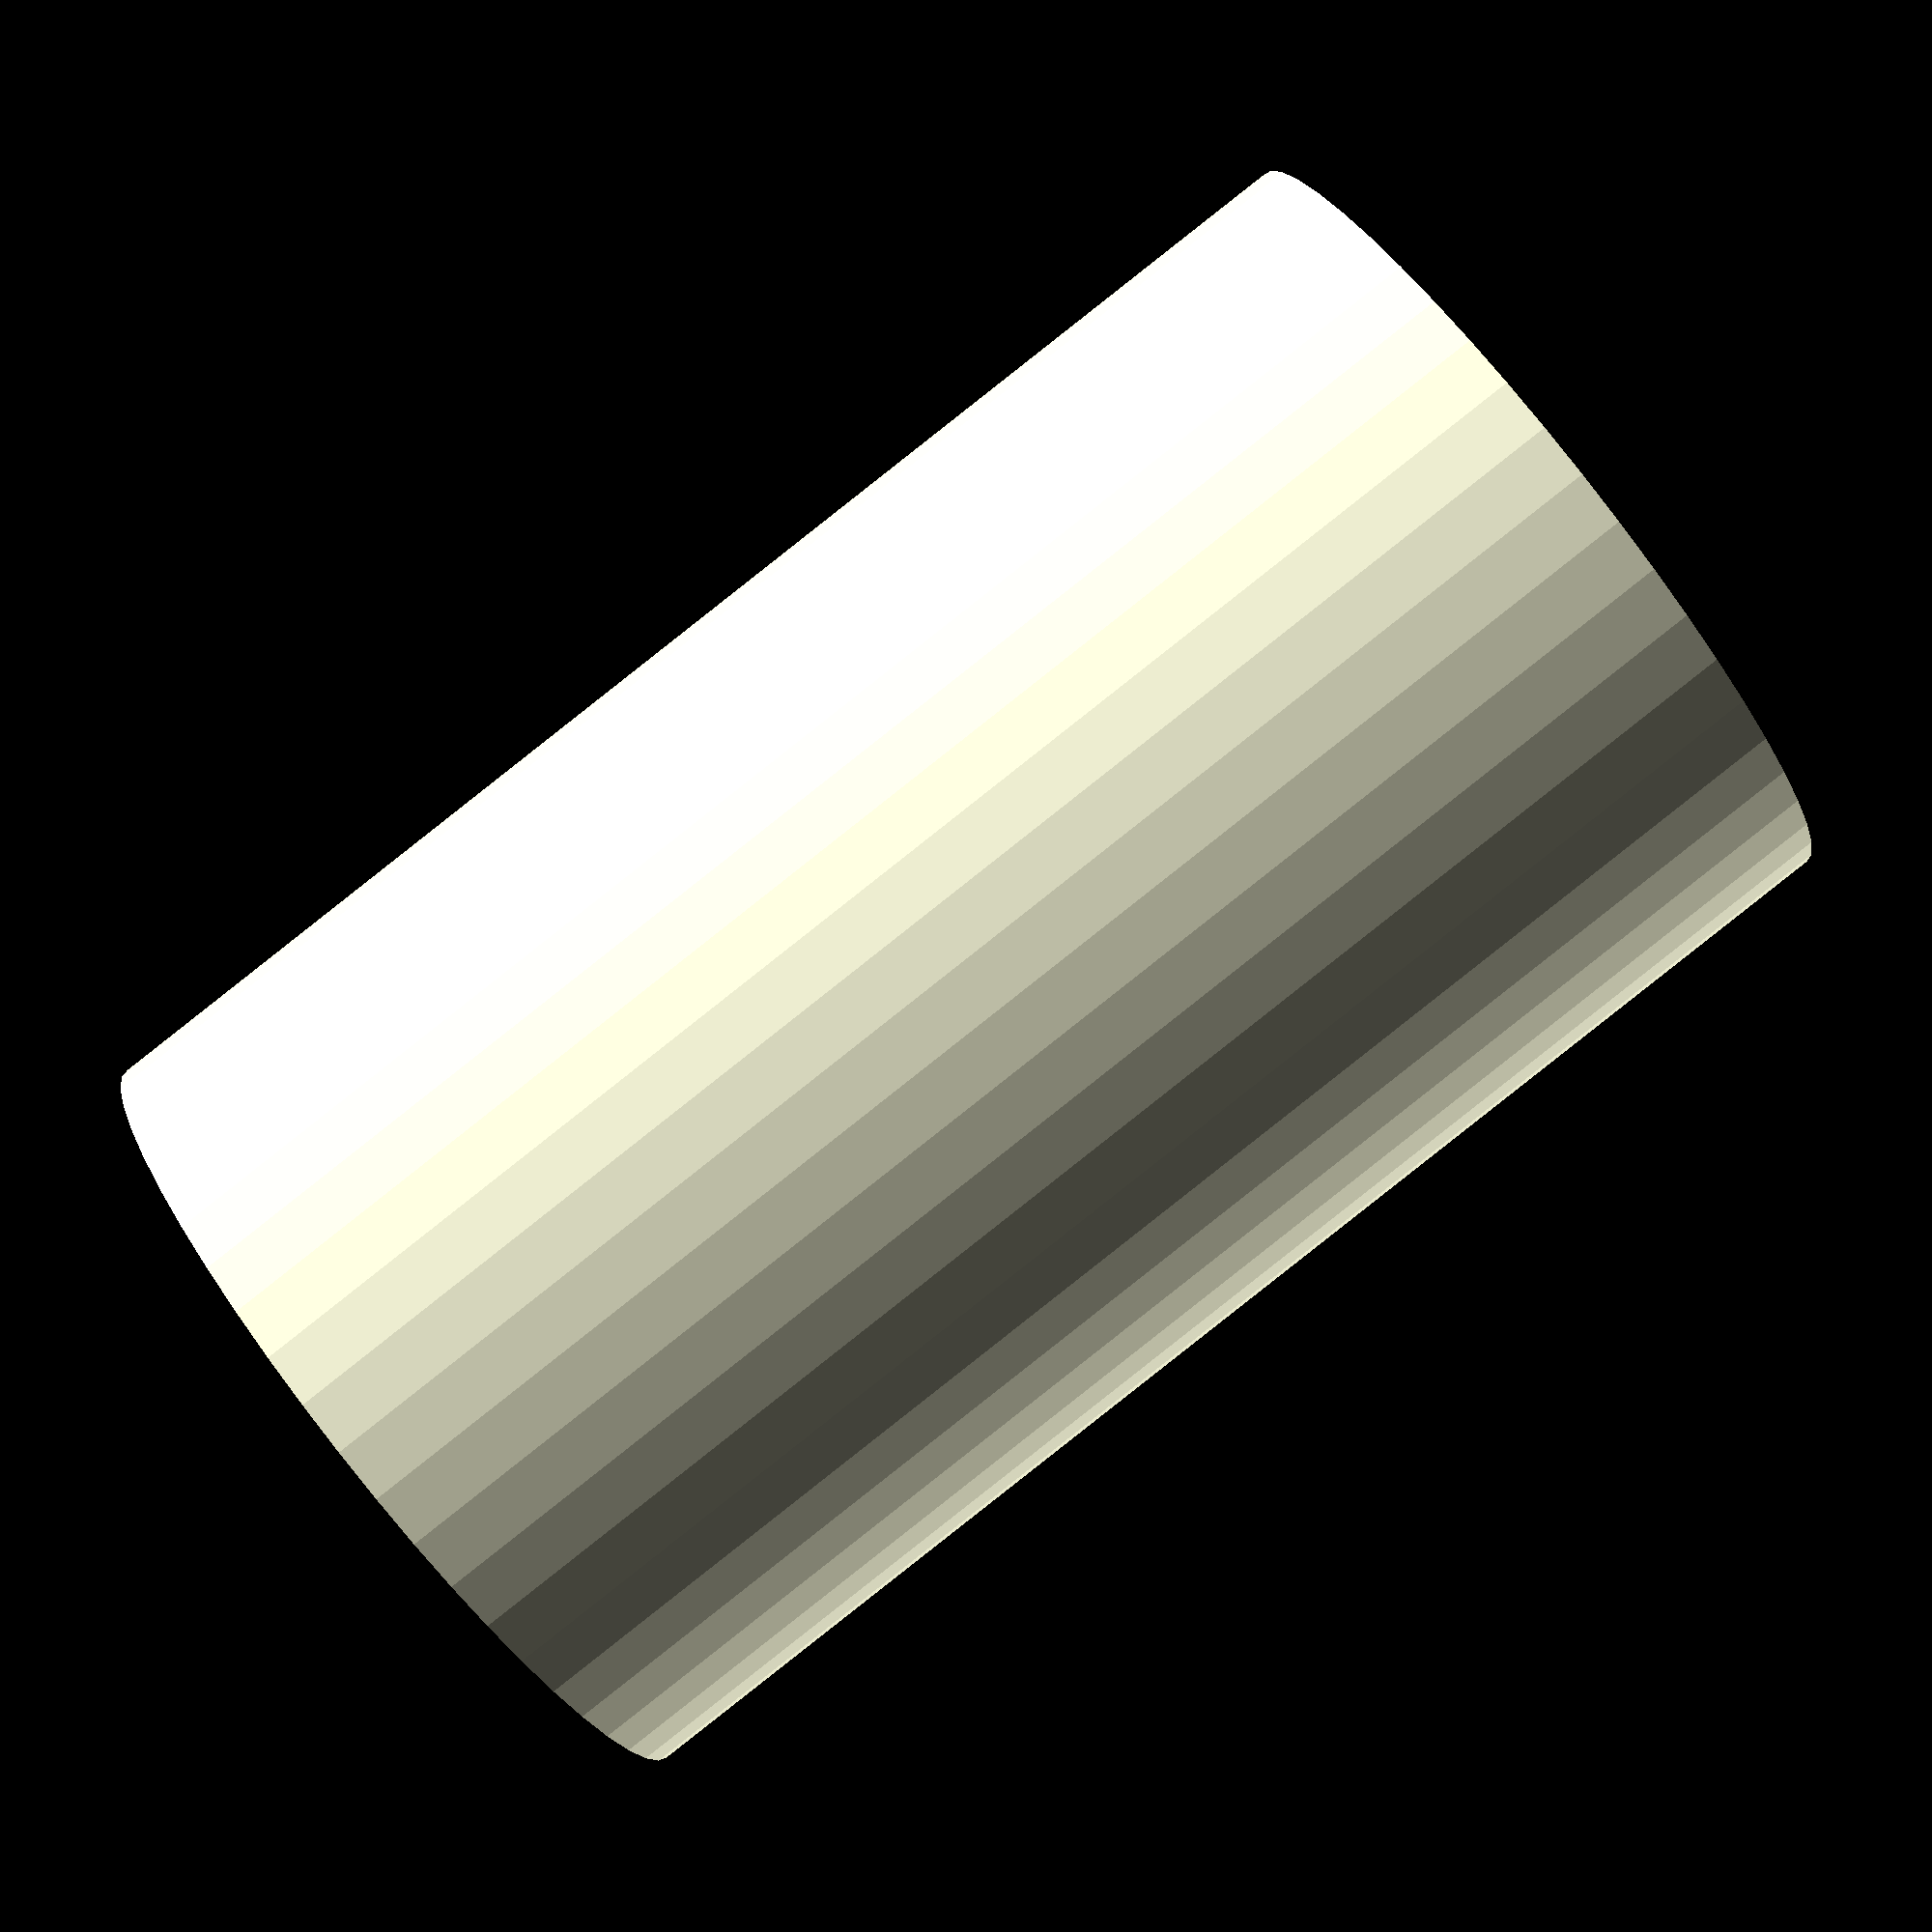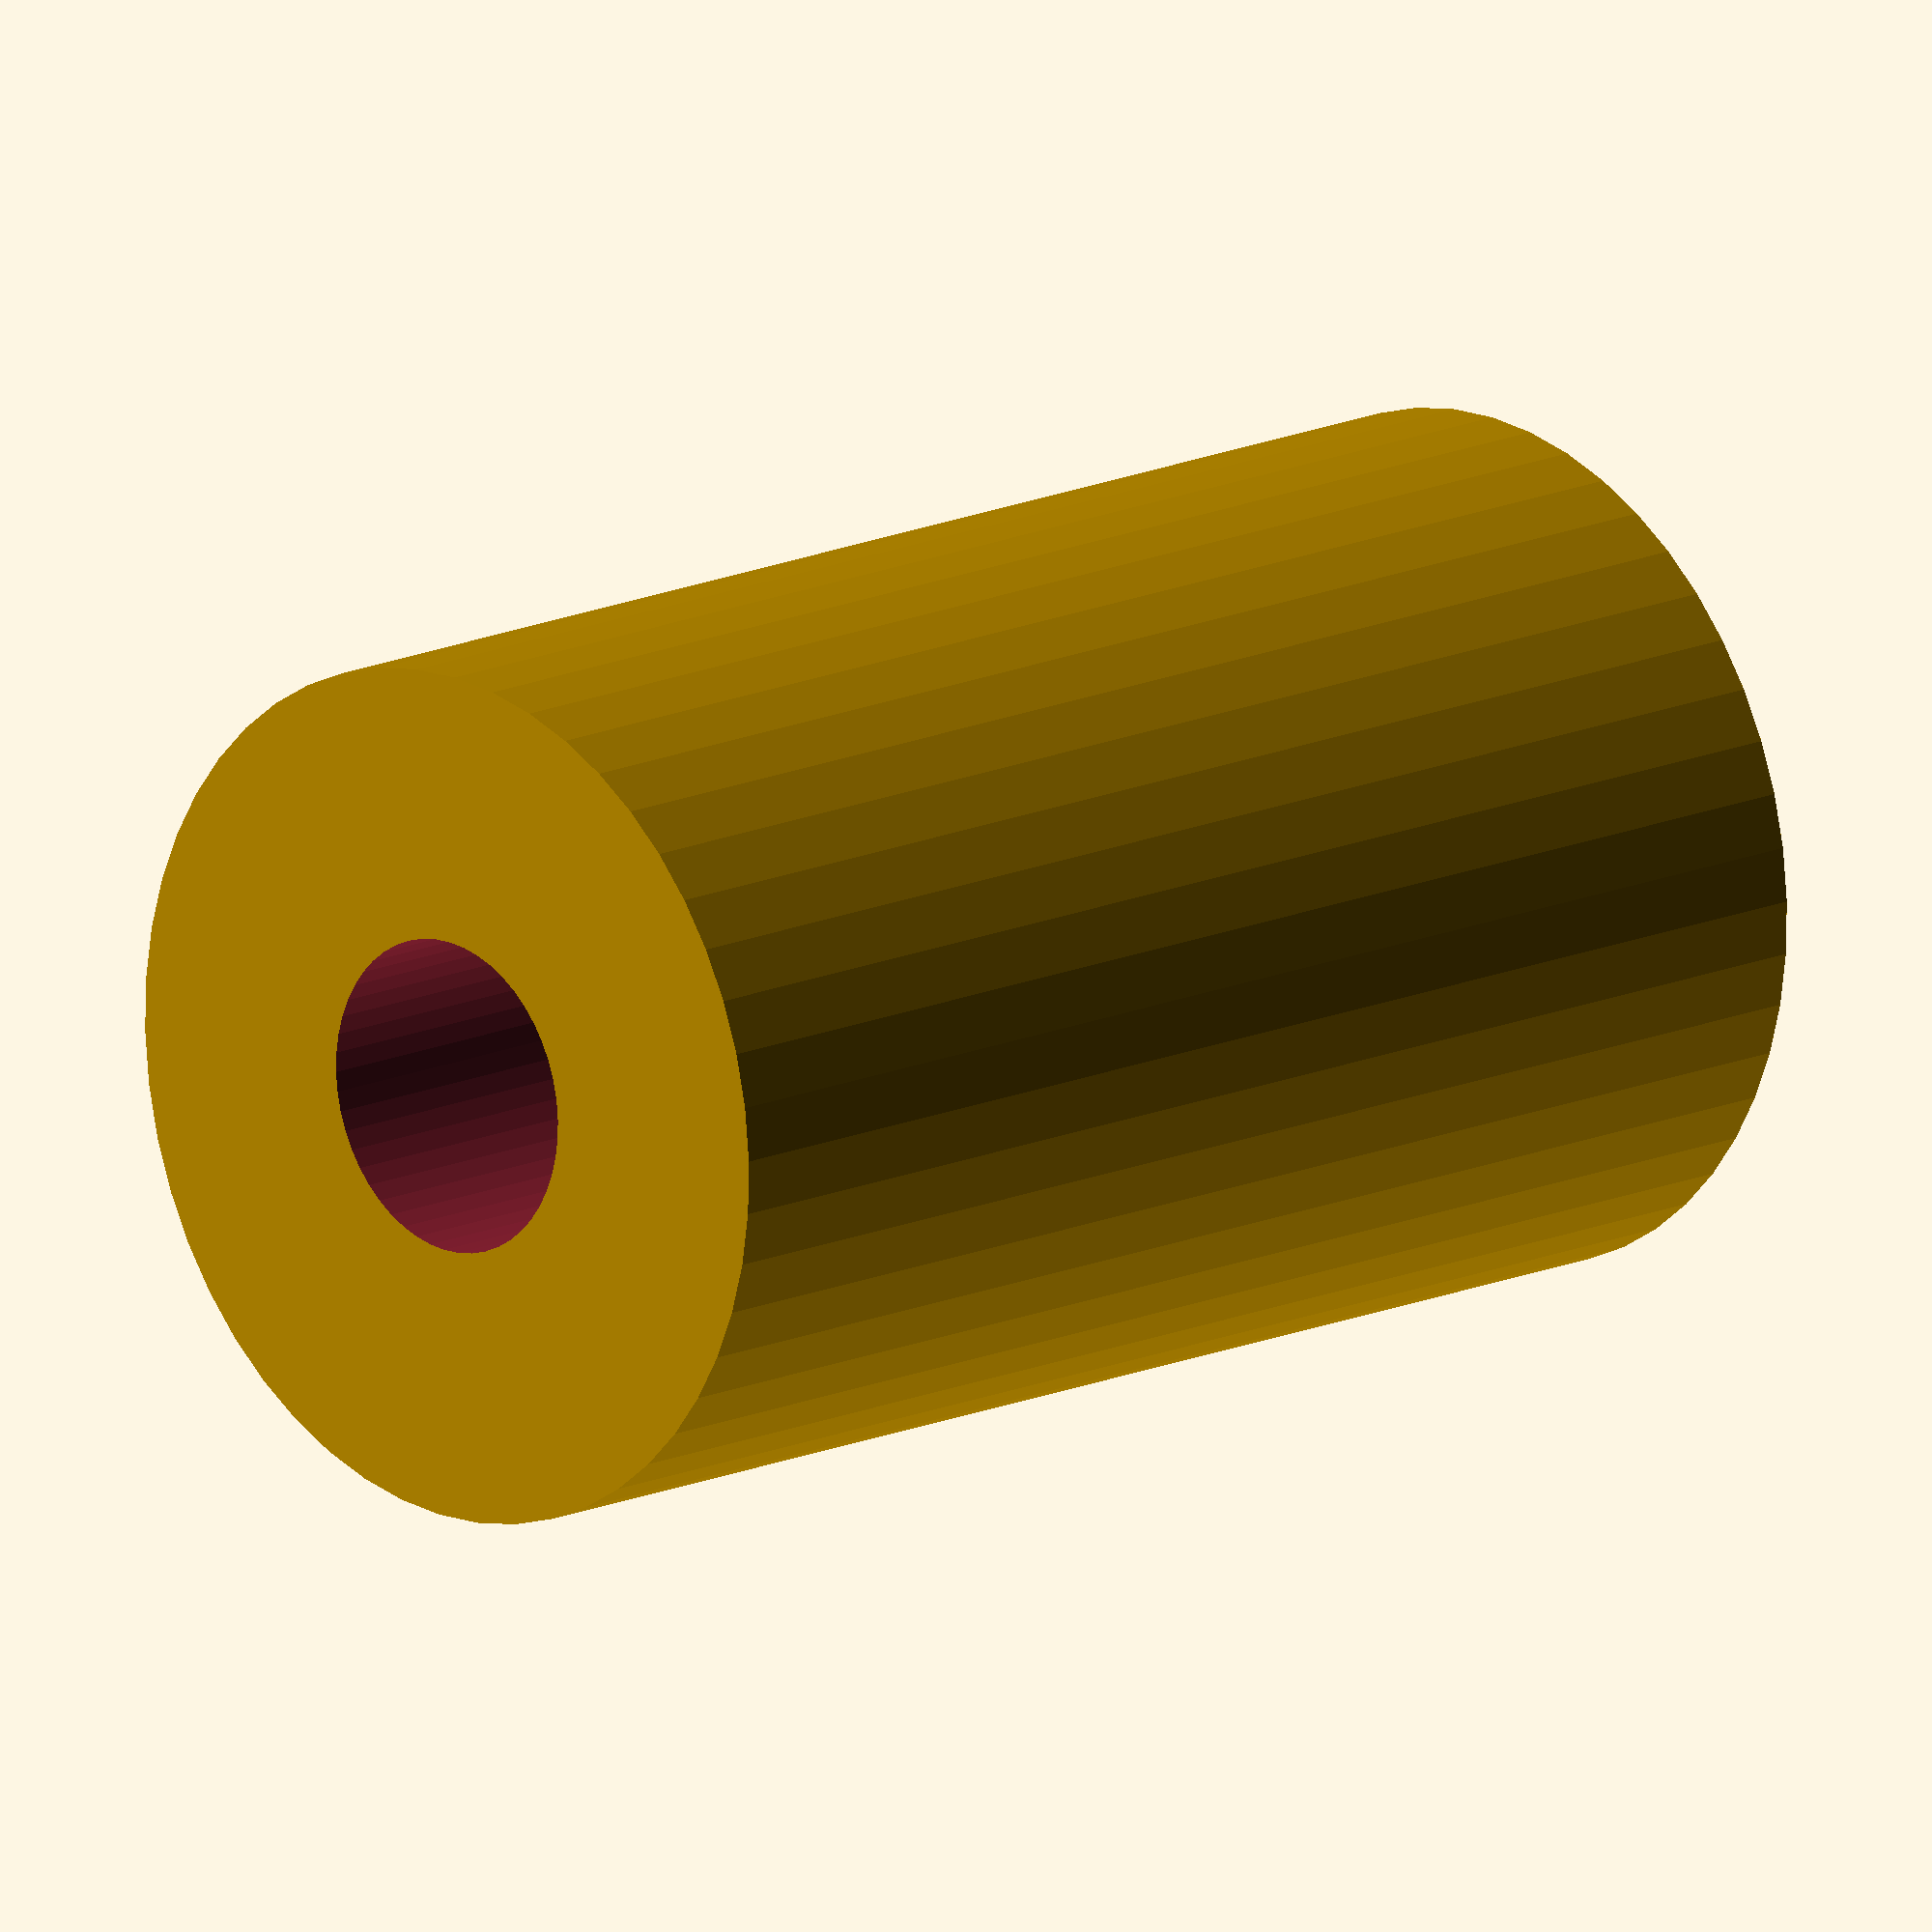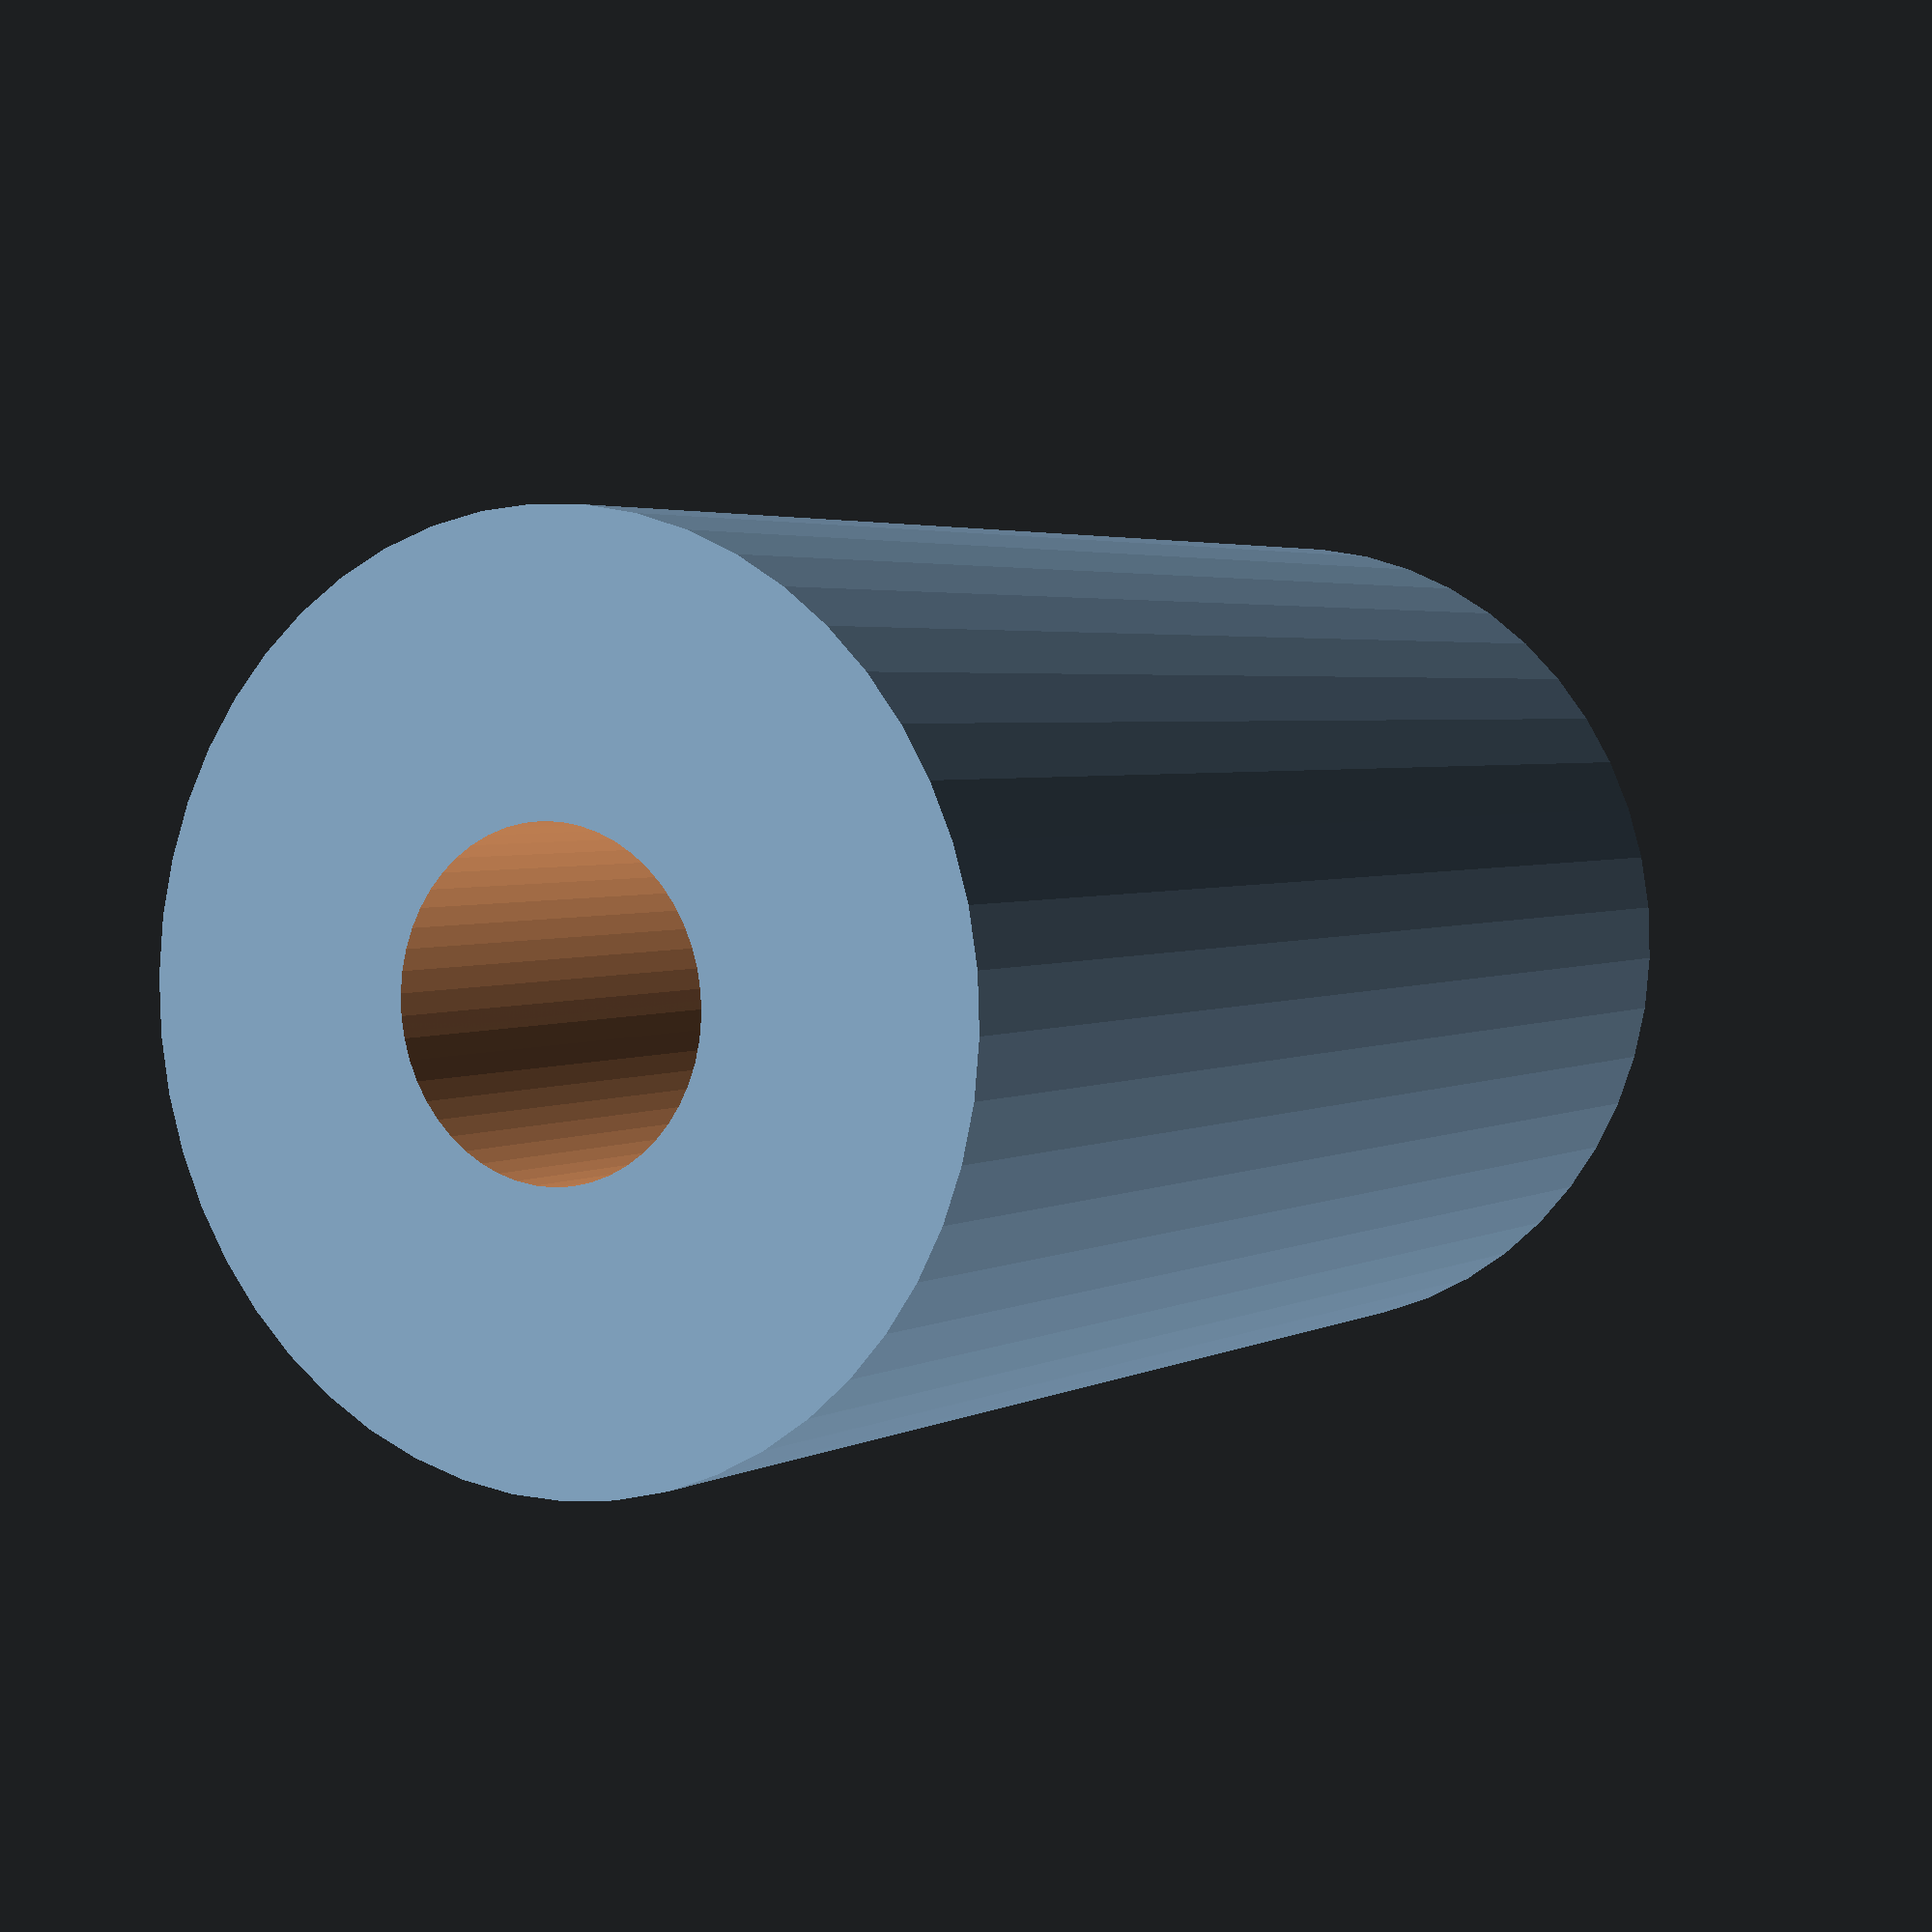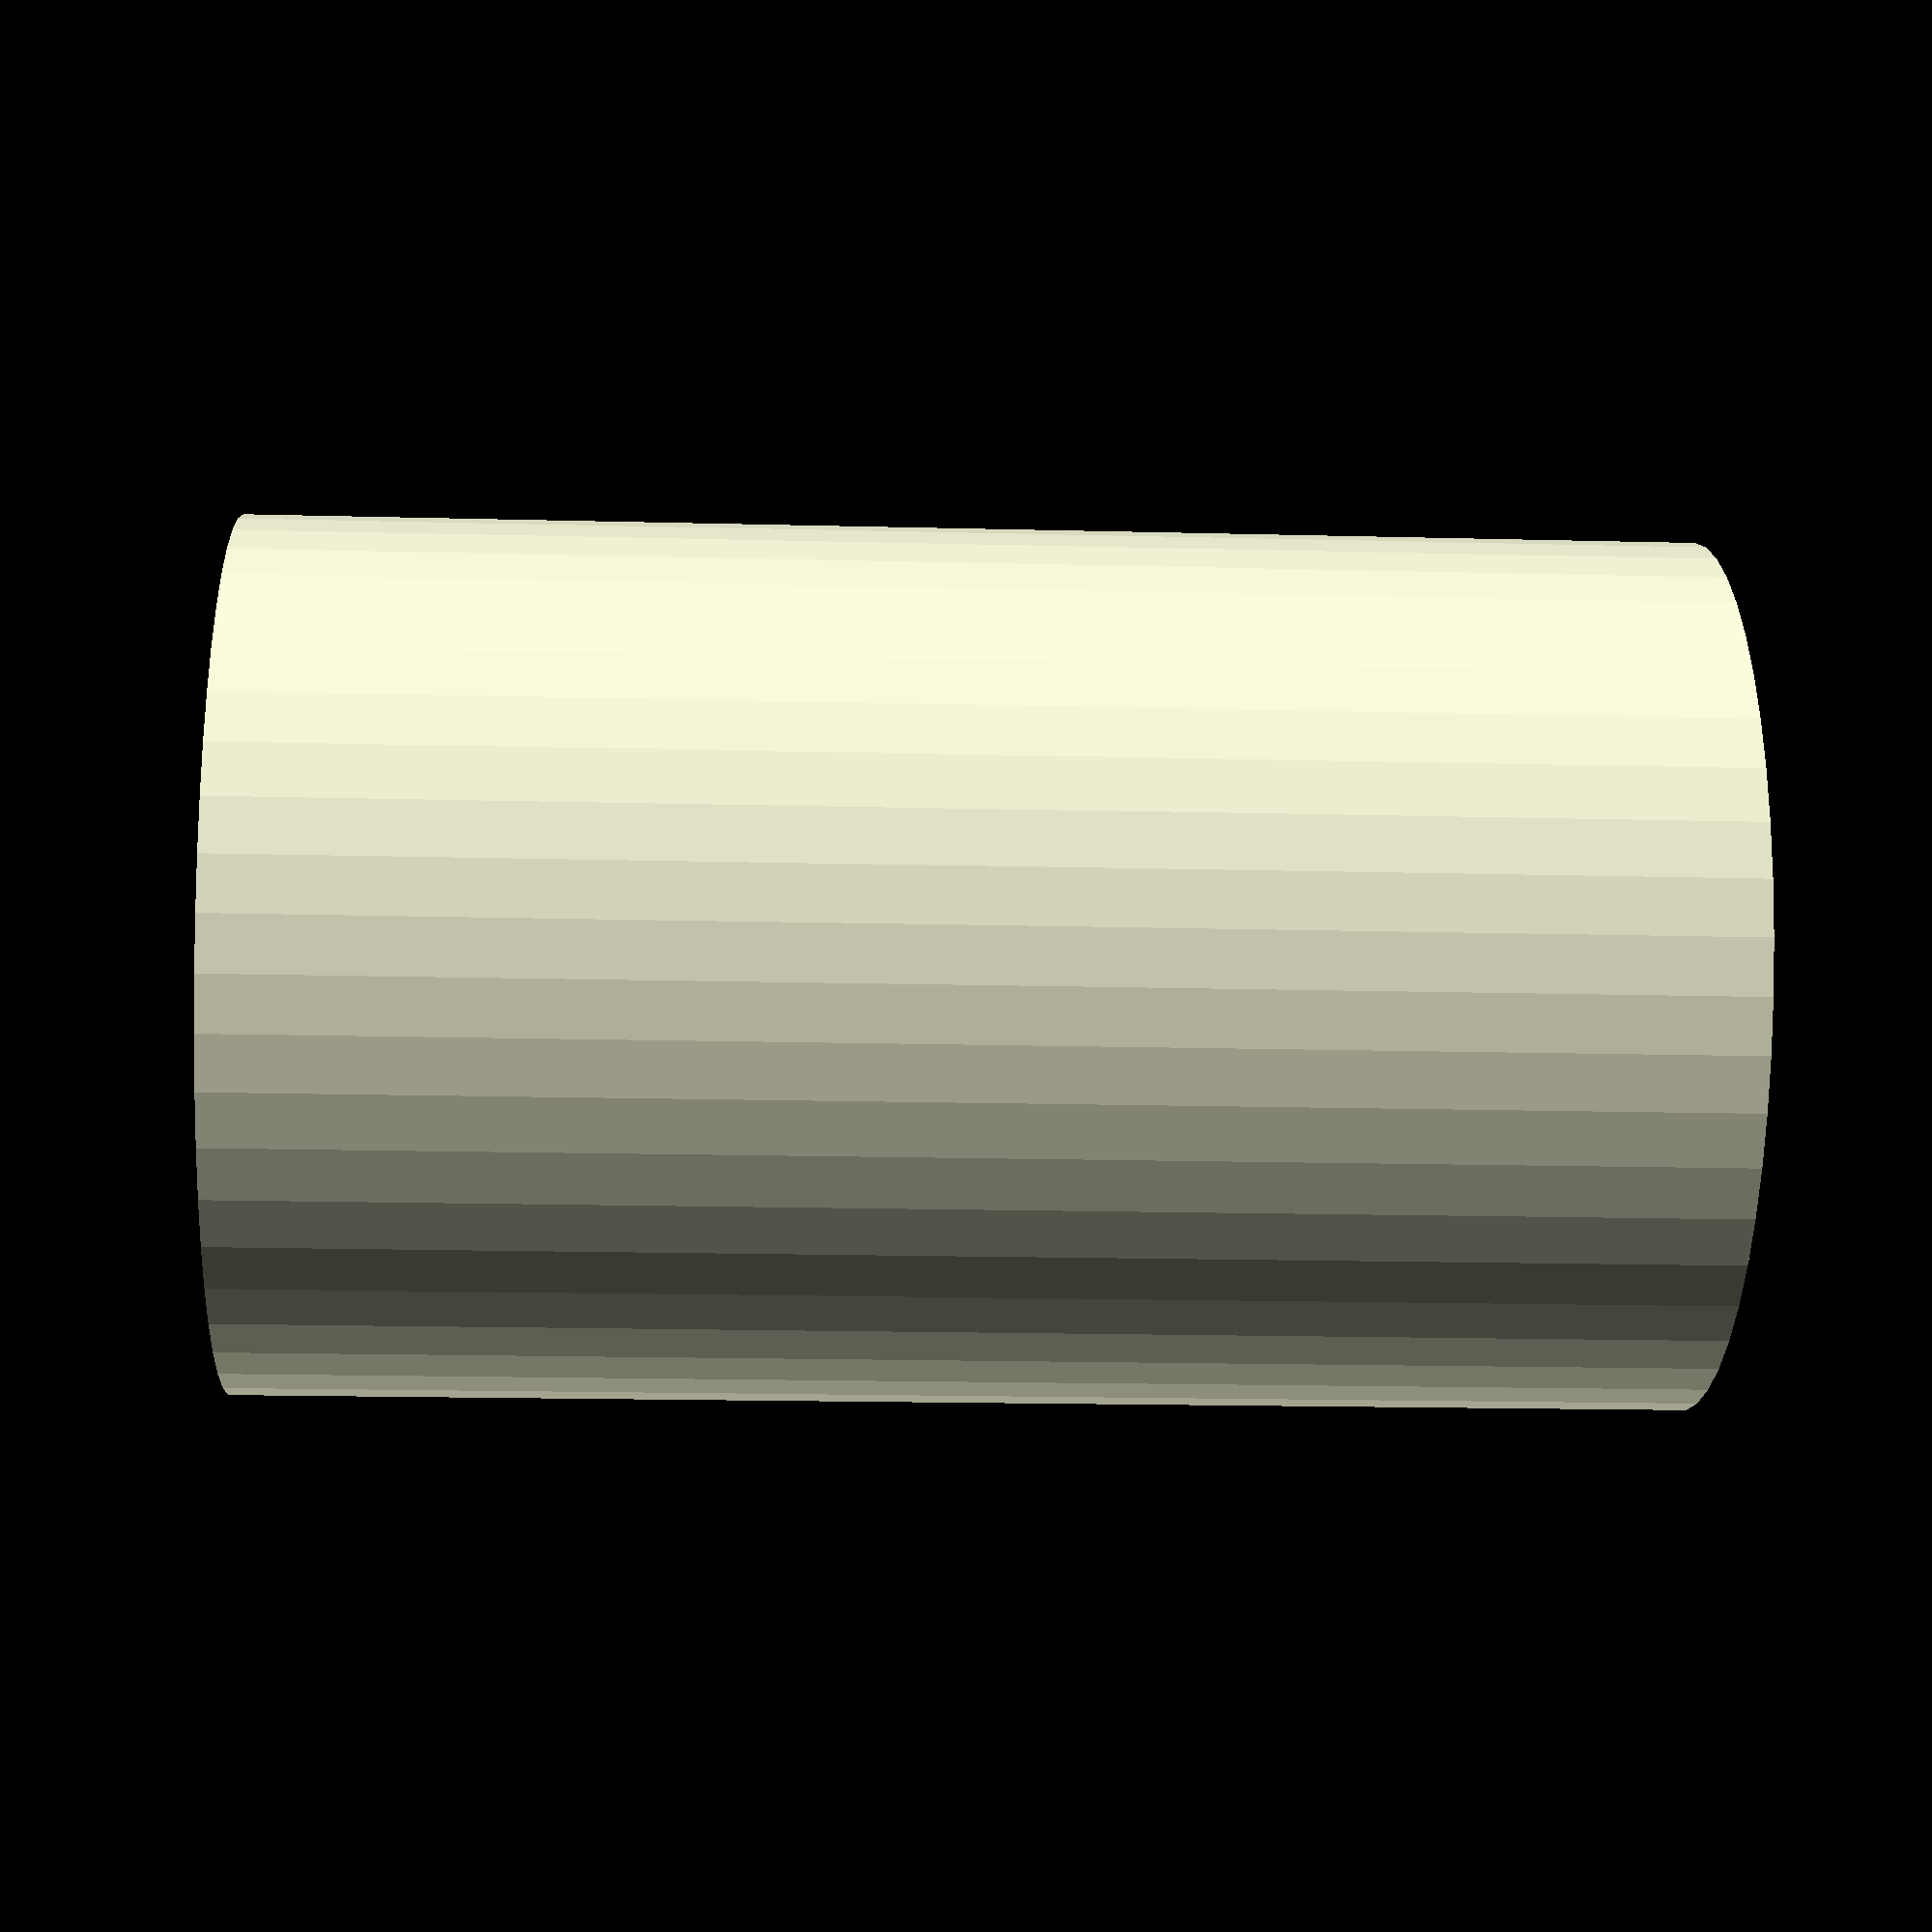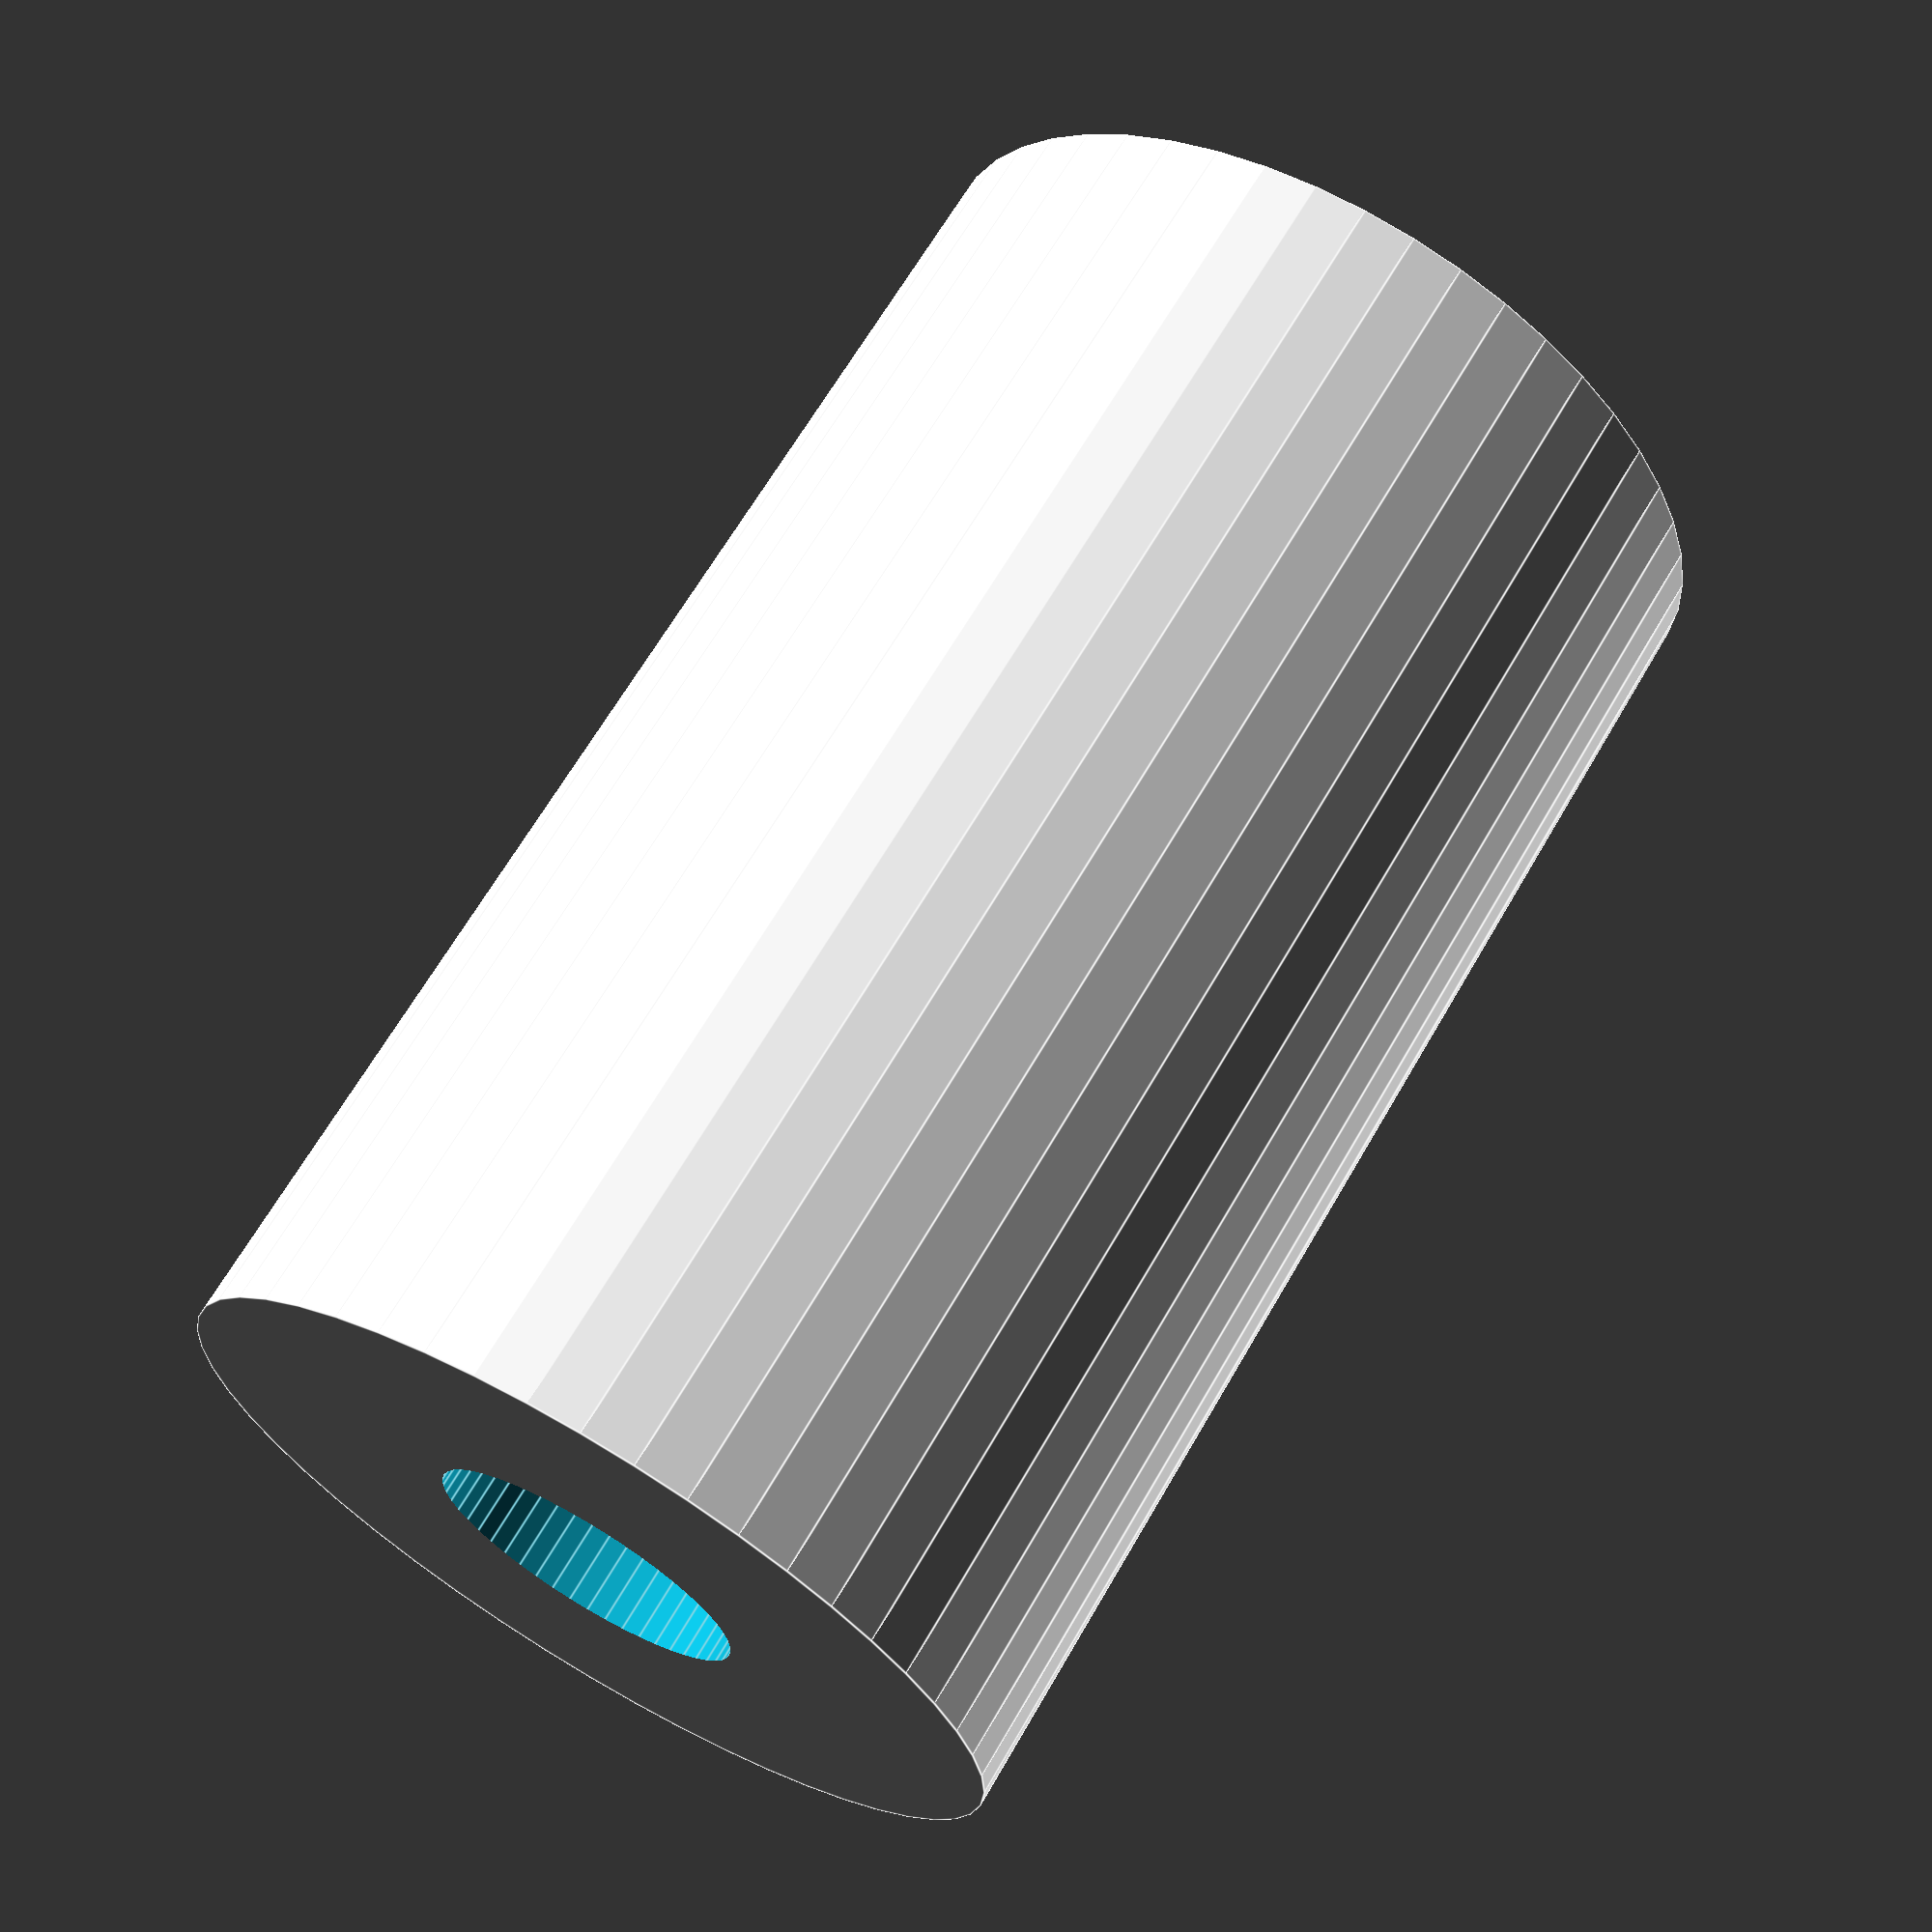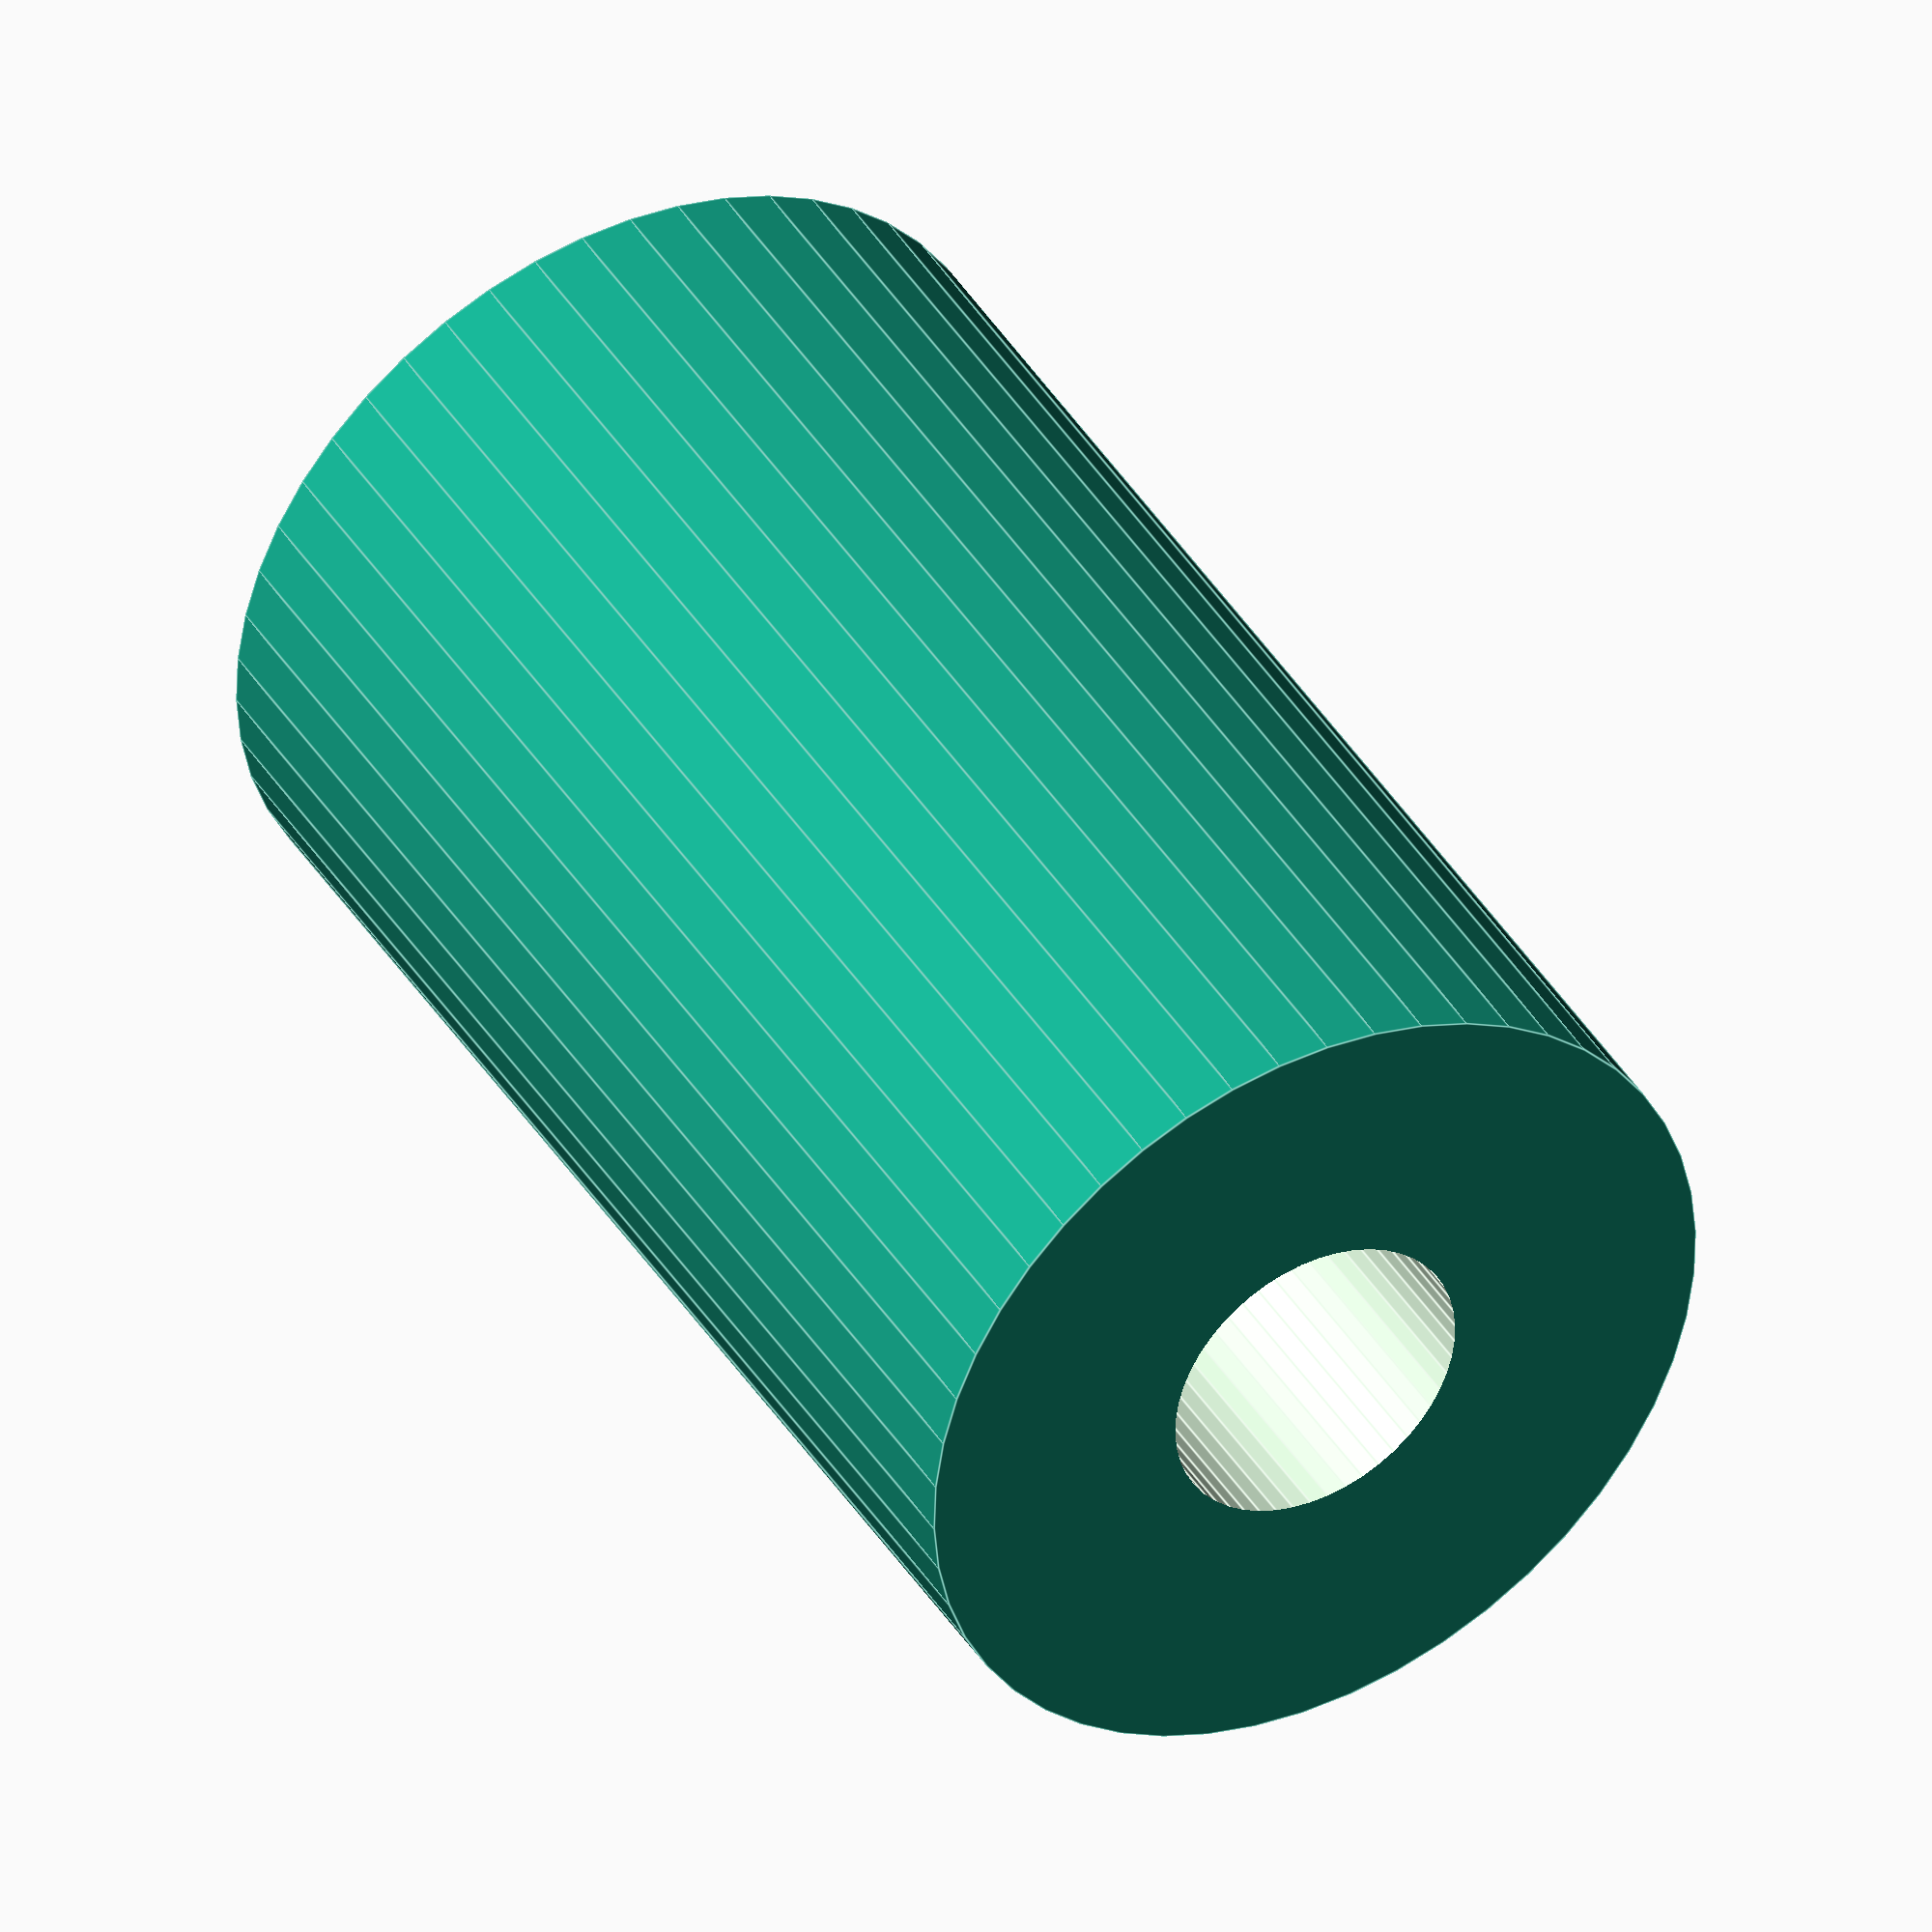
<openscad>
$fn = 50;


difference() {
	union() {
		translate(v = [0, 0, -40.5000000000]) {
			cylinder(h = 81, r = 24.5000000000);
		}
	}
	union() {
		translate(v = [0, 0, -100.0000000000]) {
			cylinder(h = 200, r = 9);
		}
	}
}
</openscad>
<views>
elev=89.3 azim=16.8 roll=128.2 proj=p view=wireframe
elev=164.9 azim=98.6 roll=133.9 proj=o view=solid
elev=356.9 azim=307.9 roll=210.4 proj=p view=wireframe
elev=196.2 azim=191.3 roll=93.1 proj=p view=solid
elev=294.3 azim=301.9 roll=210.0 proj=p view=edges
elev=138.9 azim=152.9 roll=29.0 proj=o view=edges
</views>
